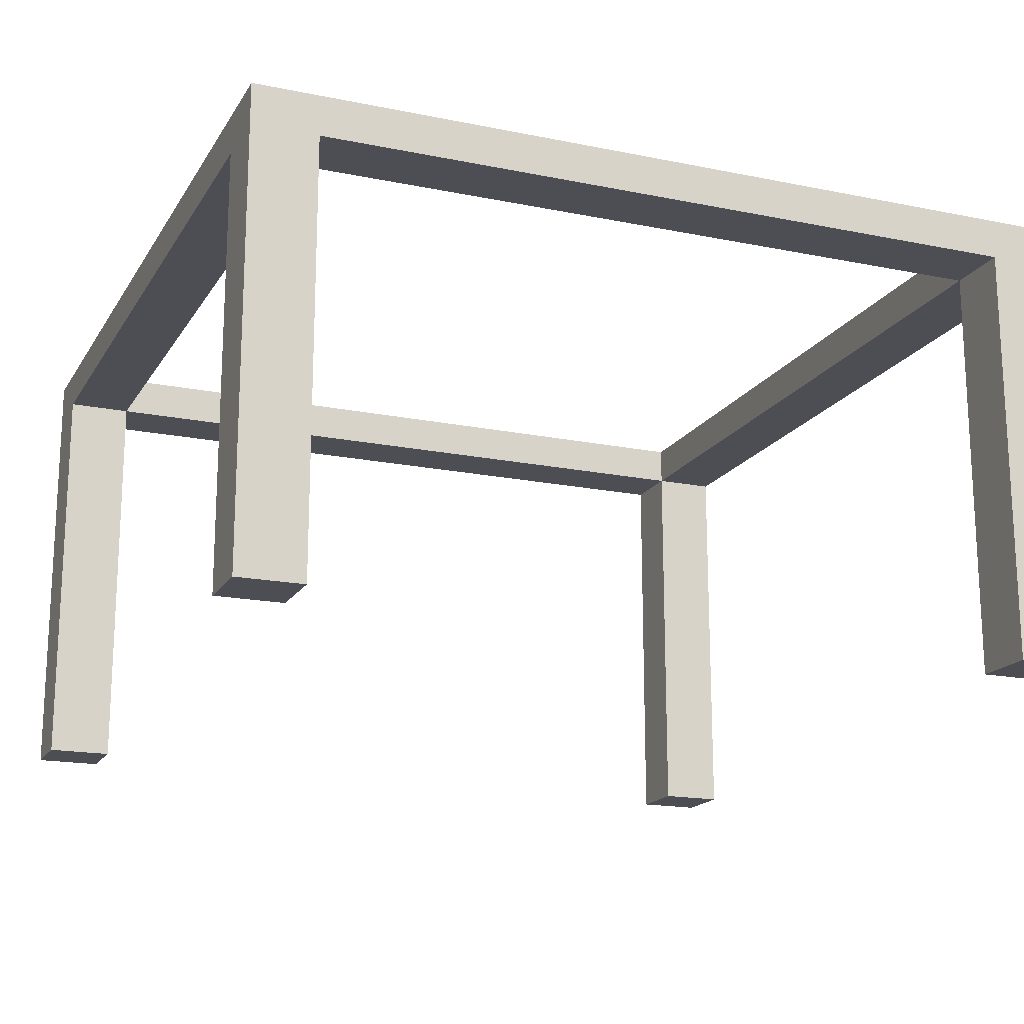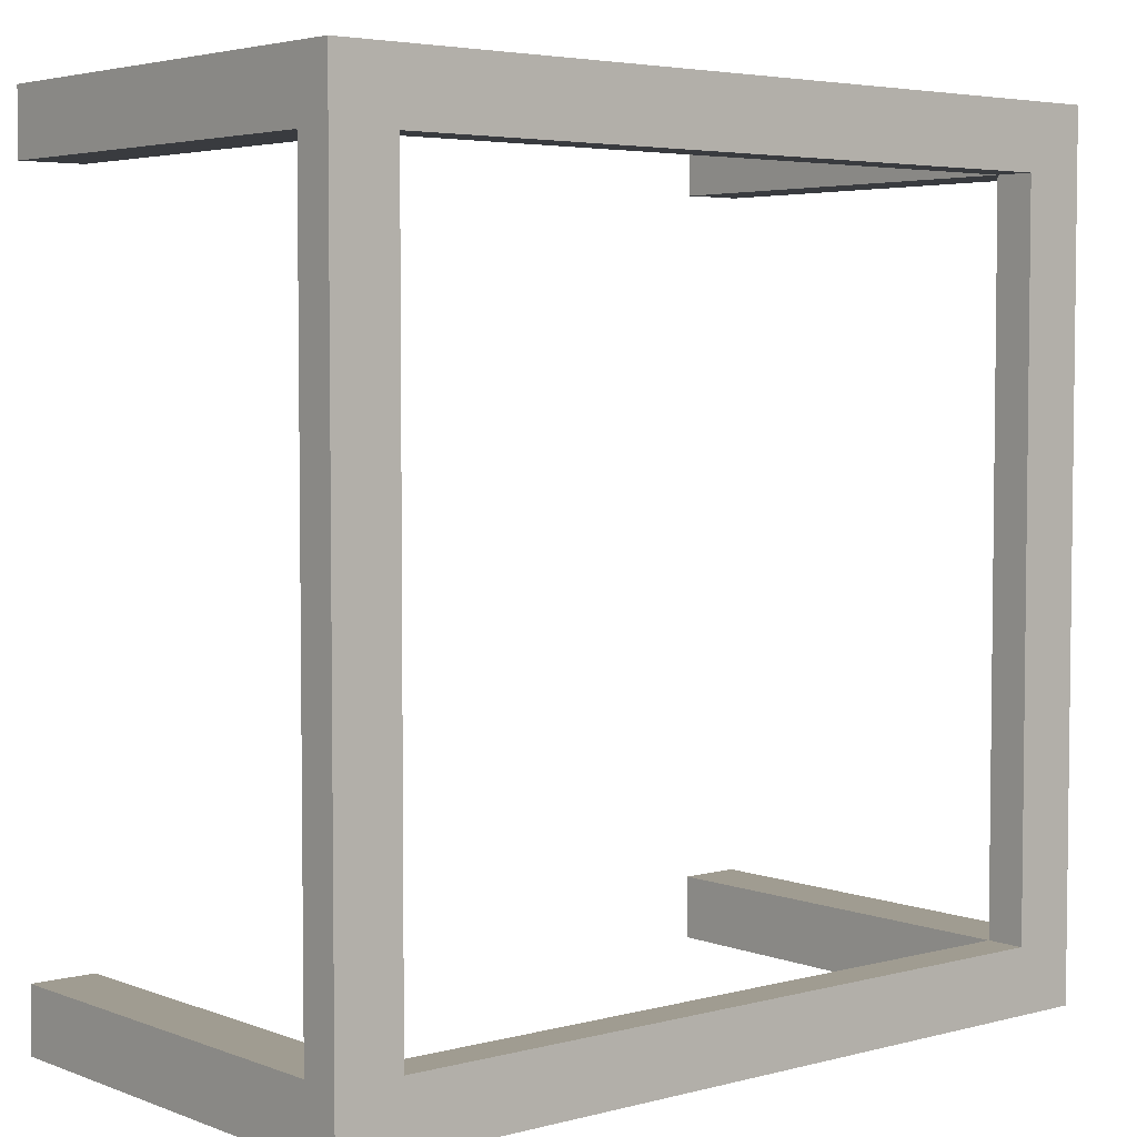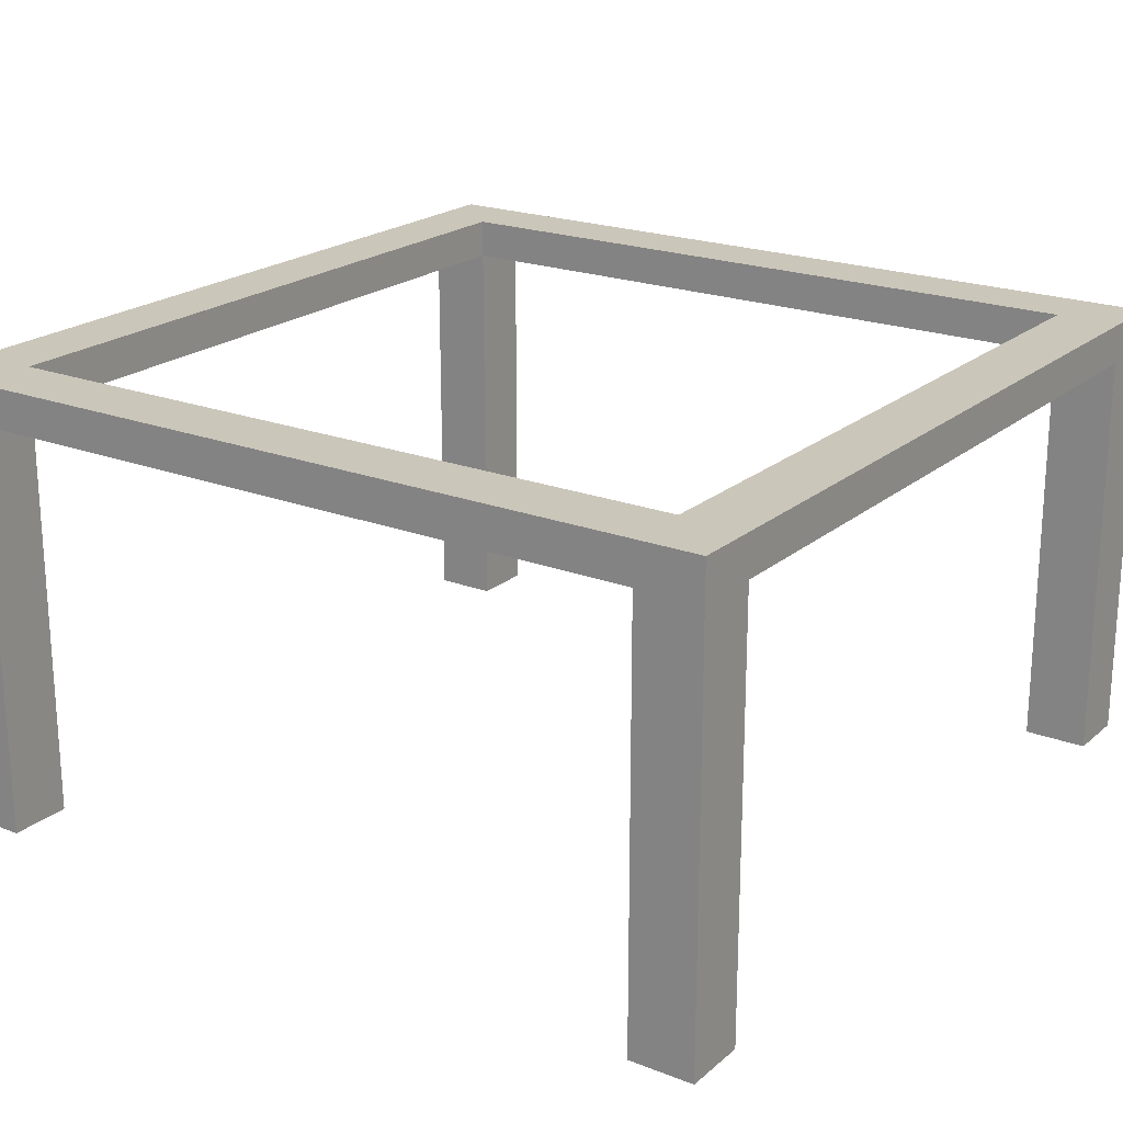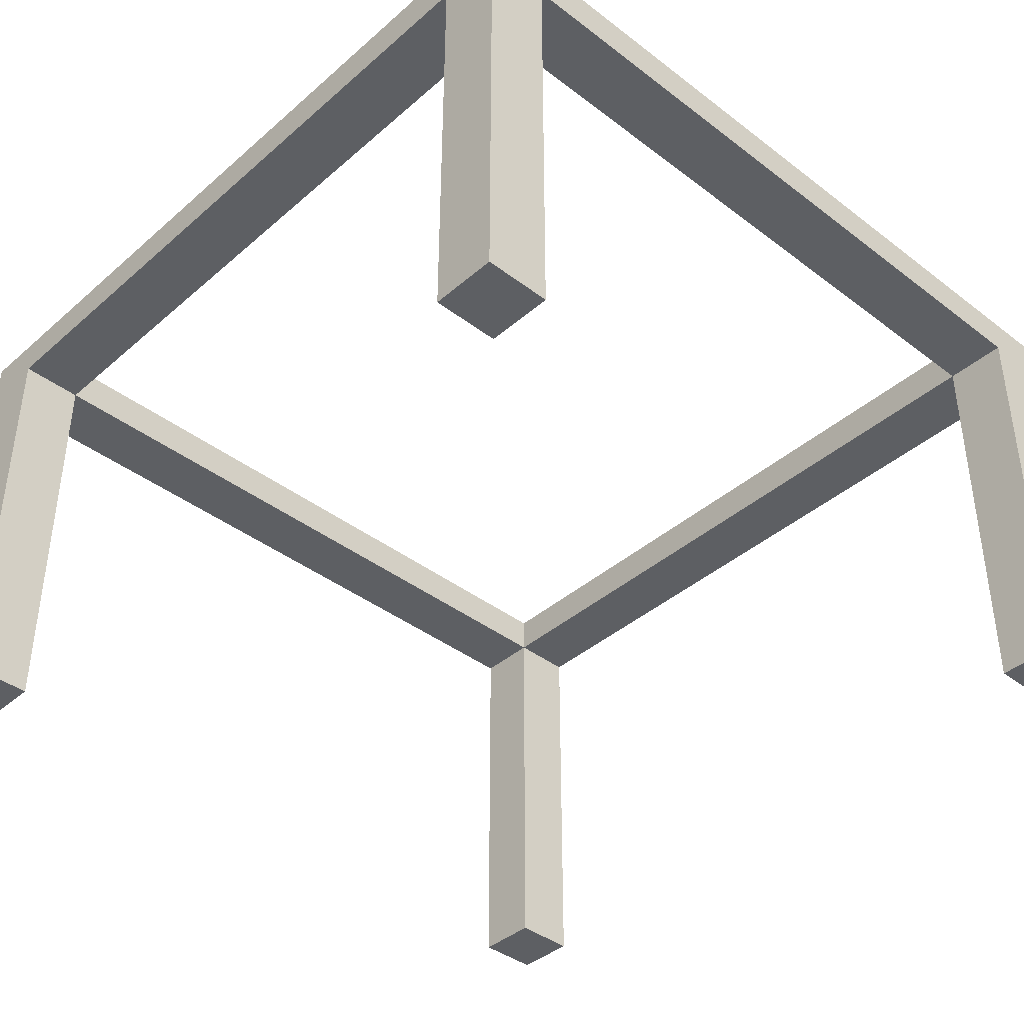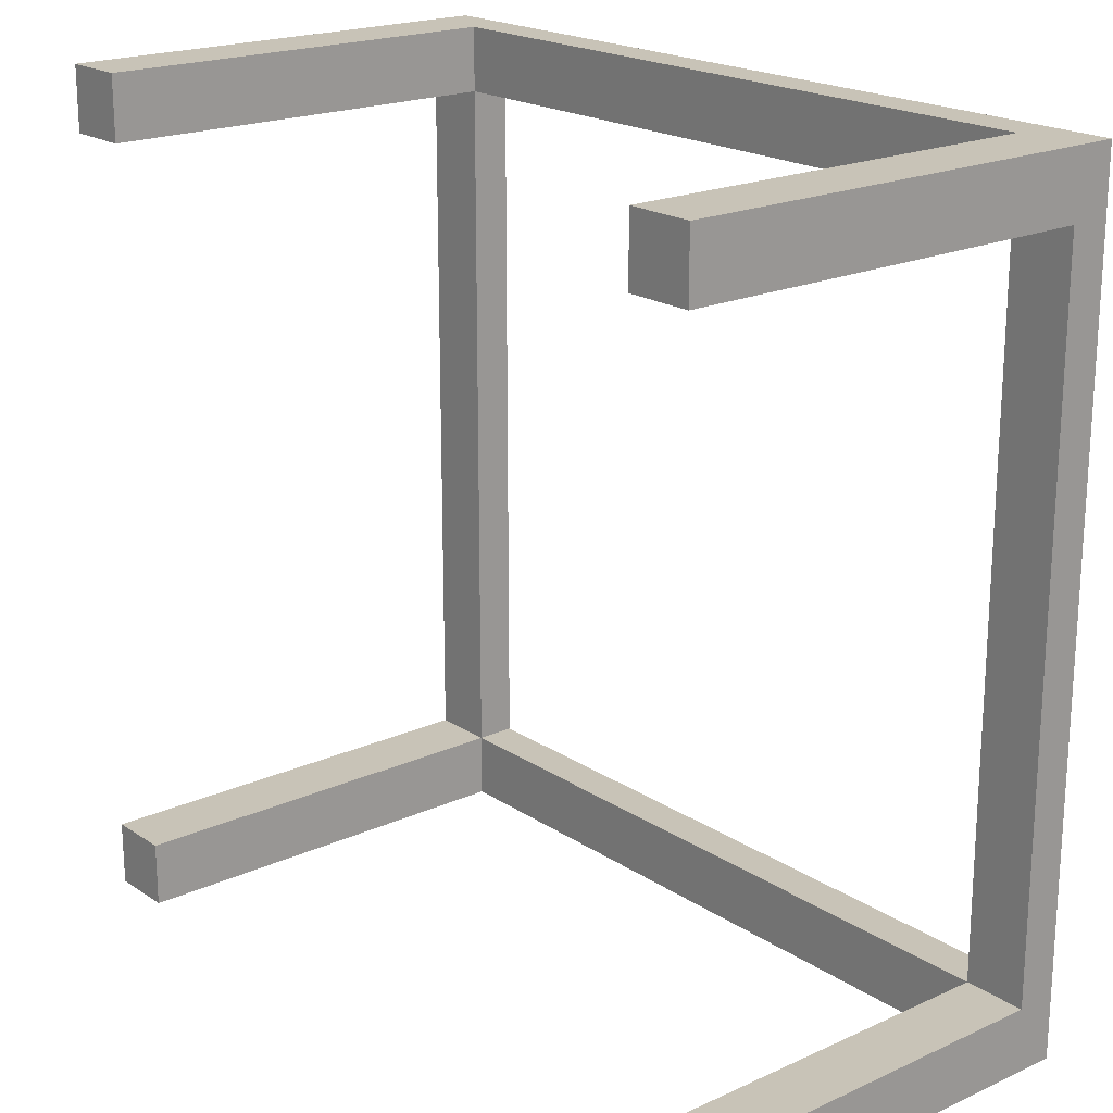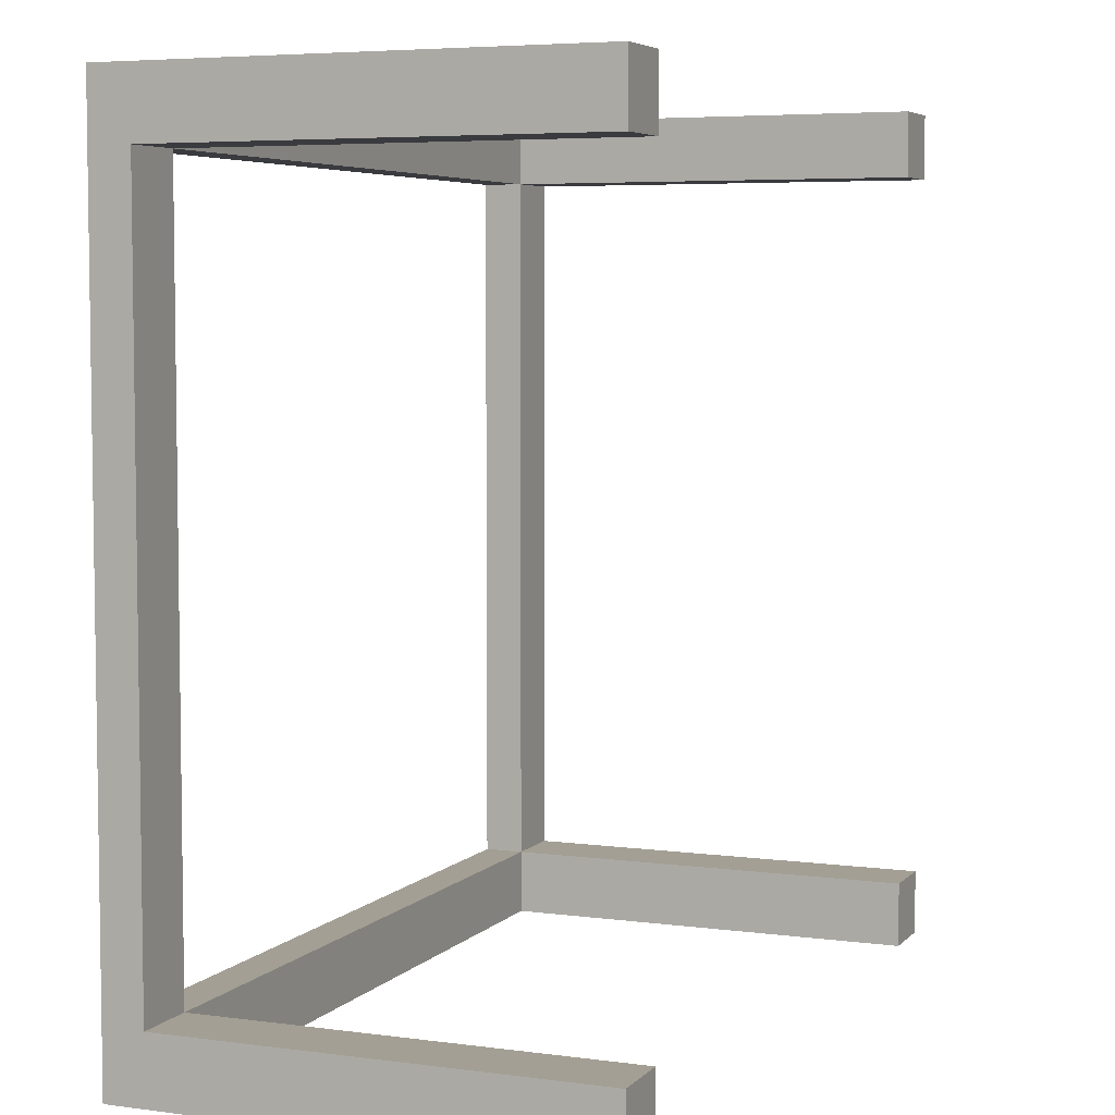
<metadata>
{"format":"obj","ext":"obj","renderer":"f3d","projection":"perspective","resolution":1024,"background":"white","views":[{"elev":-17.5,"azim":158.0,"up":"+Y"},{"elev":4.3,"azim":139.9,"up":"+Z"},{"elev":21.0,"azim":-145.4,"up":"+Y"},{"elev":-40.0,"azim":136.8,"up":"+Y"},{"elev":20.0,"azim":50.2,"up":"+Z"},{"elev":5.4,"azim":-67.6,"up":"+Z"}]}
</metadata>
<code>
g default
v -0.4254 1.017 3.566
v -0.4254 1.137 3.566
v -2.566 1.017 3.566
v -0.2312 1.017 3.566
v -0.2312 0.1795 3.566
v -2.566 1.137 3.566
v -2.76 1.017 3.566
v -2.566 0.1795 3.566
v -2.566 1.137 1.425
v -2.566 1.017 1.425
v -2.566 0.1795 1.425
v -2.566 0.1795 1.231
v -2.566 1.017 3.76
v -2.566 1.017 1.231
v -0.4254 1.017 1.231
v -2.76 1.017 1.425
v -0.2312 1.137 3.76
v -0.4254 1.137 1.425
v -0.2312 1.137 1.231
v -2.76 1.137 1.231
v -2.76 1.137 3.76
v -0.2312 0.1795 1.231
v -0.2312 1.017 1.425
v -0.2312 0.1795 1.425
v -0.2312 0.1795 3.76
v -0.4254 1.017 1.425
v -0.4254 1.017 3.76
v -0.4254 0.1795 1.425
v -0.4254 0.1795 3.566
v -0.4254 0.1795 3.76
v -2.76 0.1795 1.425
v -0.4254 0.1795 1.231
v -2.566 0.1795 3.76
v -2.76 0.1795 3.566
v -2.76 0.1795 3.76
v -2.76 0.1795 1.231
v -0.2312 -0.2393 1.425
v -0.2312 -0.2393 1.231
v -0.4254 -0.2393 1.425
v -0.4254 -0.2393 1.231
v -0.2312 -0.08974 1.231
v -0.4254 -0.08974 1.231
v -0.2312 -0.08974 1.425
v -0.4254 -0.08974 1.425
v -0.2312 -0.2393 3.76
v -0.2312 -0.2393 3.566
v -0.4254 -0.2393 3.76
v -0.4254 -0.2393 3.566
v -0.2312 -0.08974 3.566
v -0.2312 -0.08974 3.76
v -0.4254 -0.08974 3.76
v -0.4254 -0.08974 3.566
v -2.566 -0.2393 3.76
v -2.566 -0.2393 3.566
v -2.76 -0.2393 3.76
v -2.76 -0.2393 3.566
v -2.76 -0.08974 3.566
v -2.76 -0.08974 3.76
v -2.566 -0.08974 3.566
v -2.566 -0.08974 3.76
v -2.566 -0.2393 1.425
v -2.566 -0.2393 1.231
v -2.76 -0.2393 1.425
v -2.76 -0.2393 1.231
v -2.566 -0.08974 1.231
v -2.566 -0.08974 1.425
v -2.76 -0.08974 1.425
v -2.76 -0.08974 1.231
g frameHigh group1
f 1 3 2
f 4 5 1
f 6 2 3
f 3 8 7
f 9 6 10
f 11 12 10
f 3 10 6
f 3 13 8
f 3 7 10
f 14 15 10
f 3 1 13
f 16 10 7
f 17 19 18
f 18 2 17
f 20 18 19
f 9 18 20
f 6 9 20
f 20 21 6
f 6 21 2
f 21 17 2
f 22 19 23
f 23 24 22
f 17 23 19
f 4 23 17
f 5 4 17
f 25 5 17
f 4 1 23
f 26 23 1
f 26 10 15
f 27 13 1
f 26 1 18
f 26 15 28
f 2 18 1
f 29 30 1
f 24 23 28
f 26 28 23
f 26 18 10
f 16 31 10
f 32 28 15
f 33 8 13
f 34 7 8
f 9 10 18
f 29 1 5
f 25 17 30
f 27 30 17
f 13 27 17
f 17 21 13
f 13 21 33
f 35 33 21
f 27 1 30
f 34 35 7
f 7 21 16
f 16 20 31
f 21 20 16
f 35 21 7
f 36 31 20
f 36 20 12
f 14 12 20
f 15 14 20
f 20 19 15
f 15 19 32
f 22 32 19
f 14 10 12
f 11 10 31
f 37 39 38
f 40 38 39
f 38 40 41
f 42 41 40
f 41 43 38
f 37 38 43
f 37 43 39
f 44 39 43
f 40 39 42
f 44 42 39
f 45 47 46
f 48 46 47
f 49 50 46
f 45 46 50
f 45 50 47
f 51 47 50
f 48 47 52
f 51 52 47
f 48 52 46
f 49 46 52
f 53 55 54
f 56 54 55
f 56 55 57
f 58 57 55
f 56 57 54
f 59 54 57
f 59 60 54
f 53 54 60
f 53 60 55
f 58 55 60
f 61 63 62
f 64 62 63
f 65 66 62
f 61 62 66
f 61 66 63
f 67 63 66
f 64 63 68
f 67 68 63
f 64 68 62
f 65 62 68
f 41 42 22
f 32 22 42
f 22 24 41
f 43 41 24
f 43 24 44
f 28 44 24
f 42 44 32
f 28 32 44
f 12 11 65
f 66 65 11
f 66 11 67
f 31 67 11
f 68 67 36
f 31 36 67
f 68 36 65
f 12 65 36
f 57 58 34
f 35 34 58
f 57 34 59
f 8 59 34
f 8 33 59
f 60 59 33
f 60 33 58
f 35 58 33
f 5 25 49
f 50 49 25
f 50 25 51
f 30 51 25
f 52 51 29
f 30 29 51
f 52 29 49
f 5 49 29

</code>
